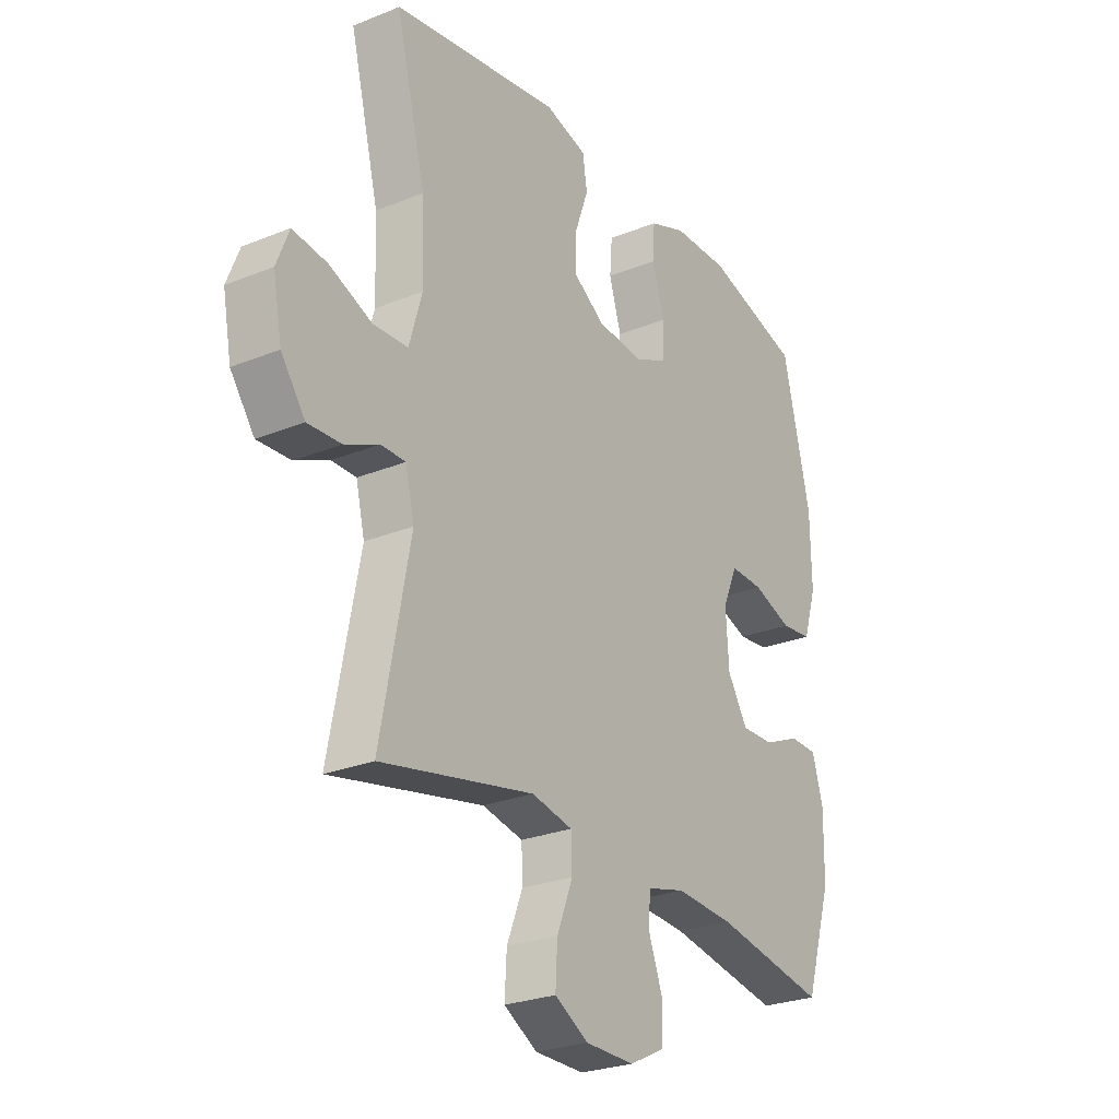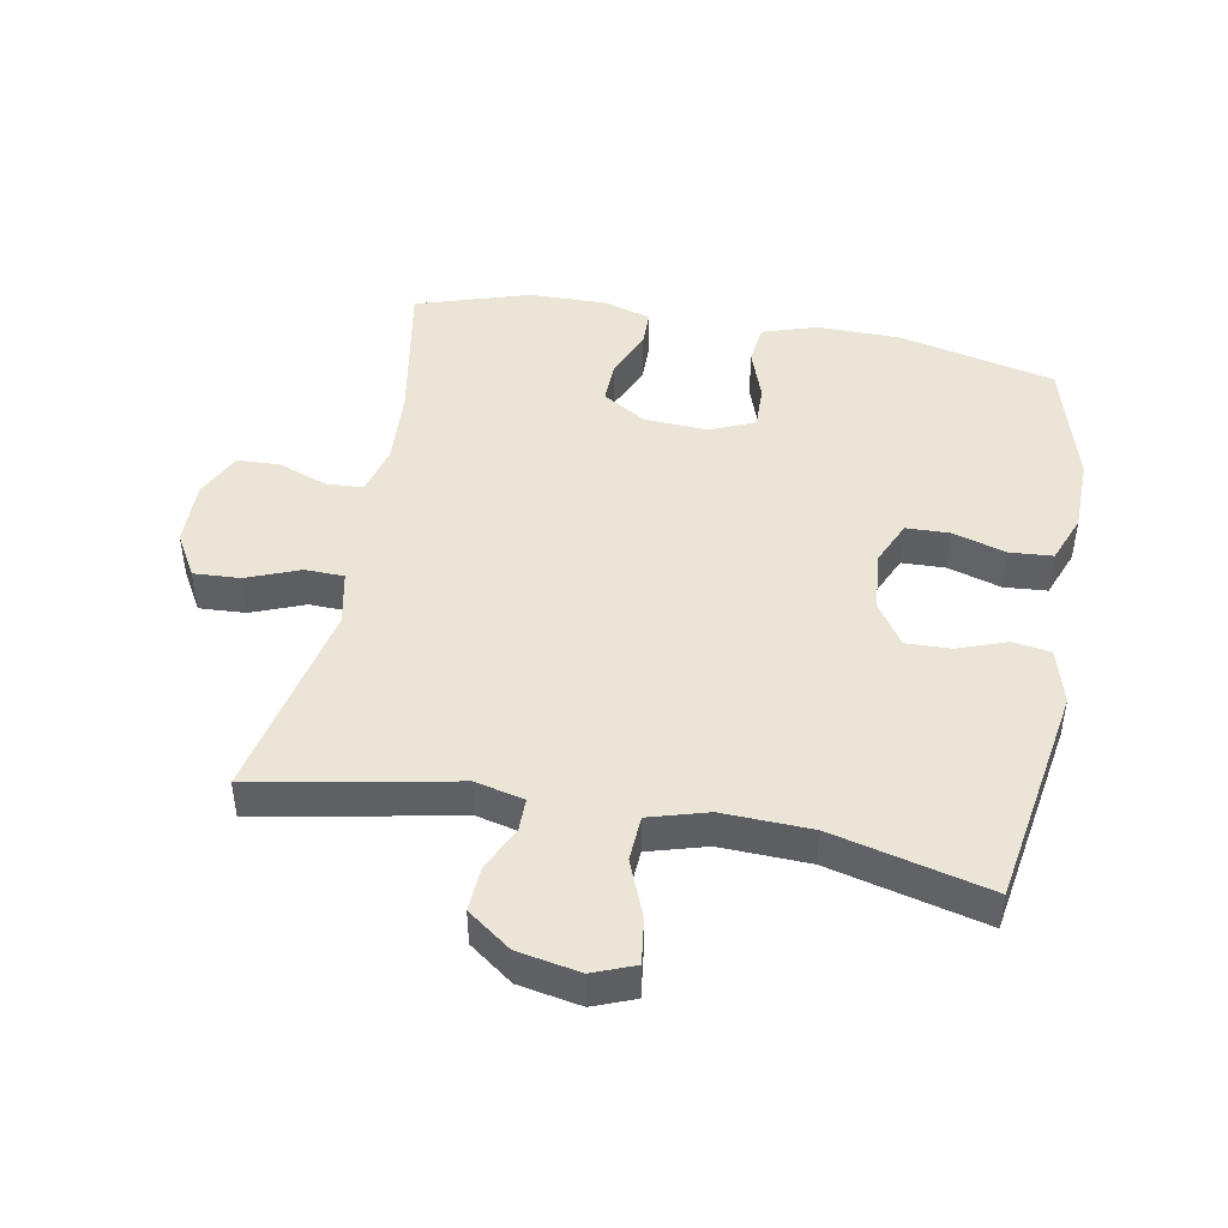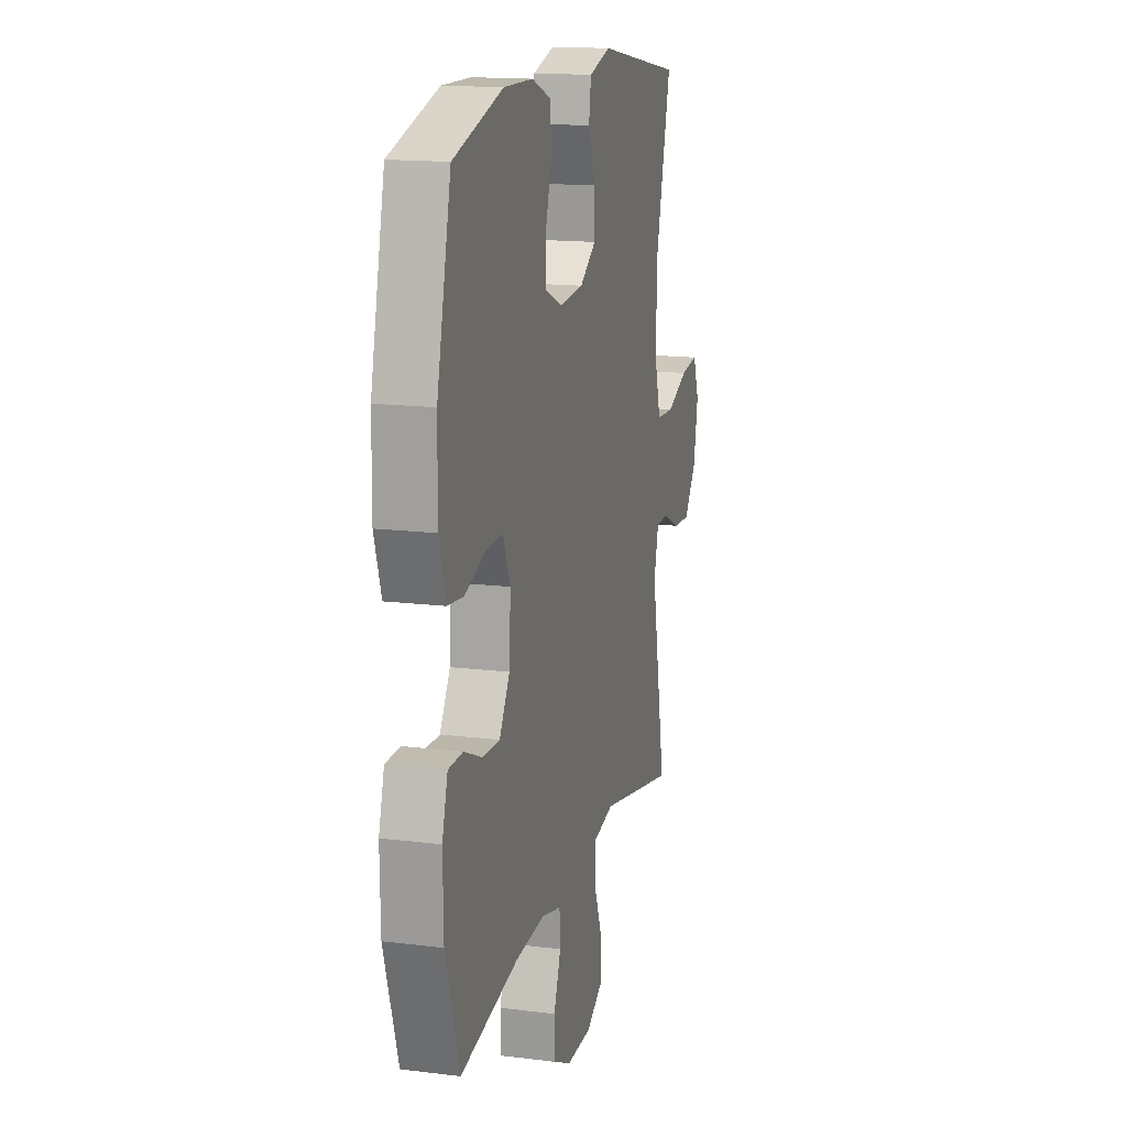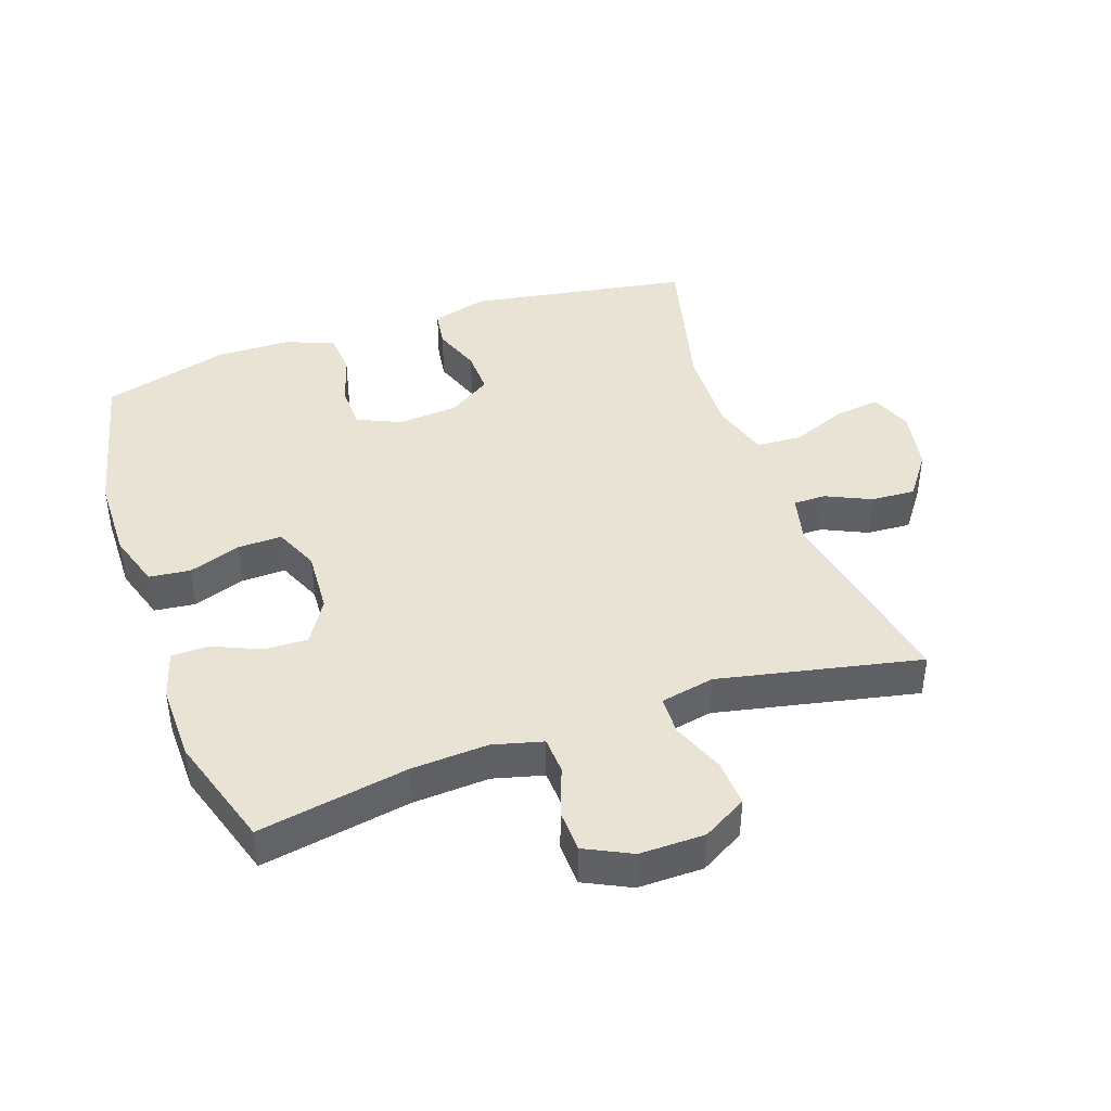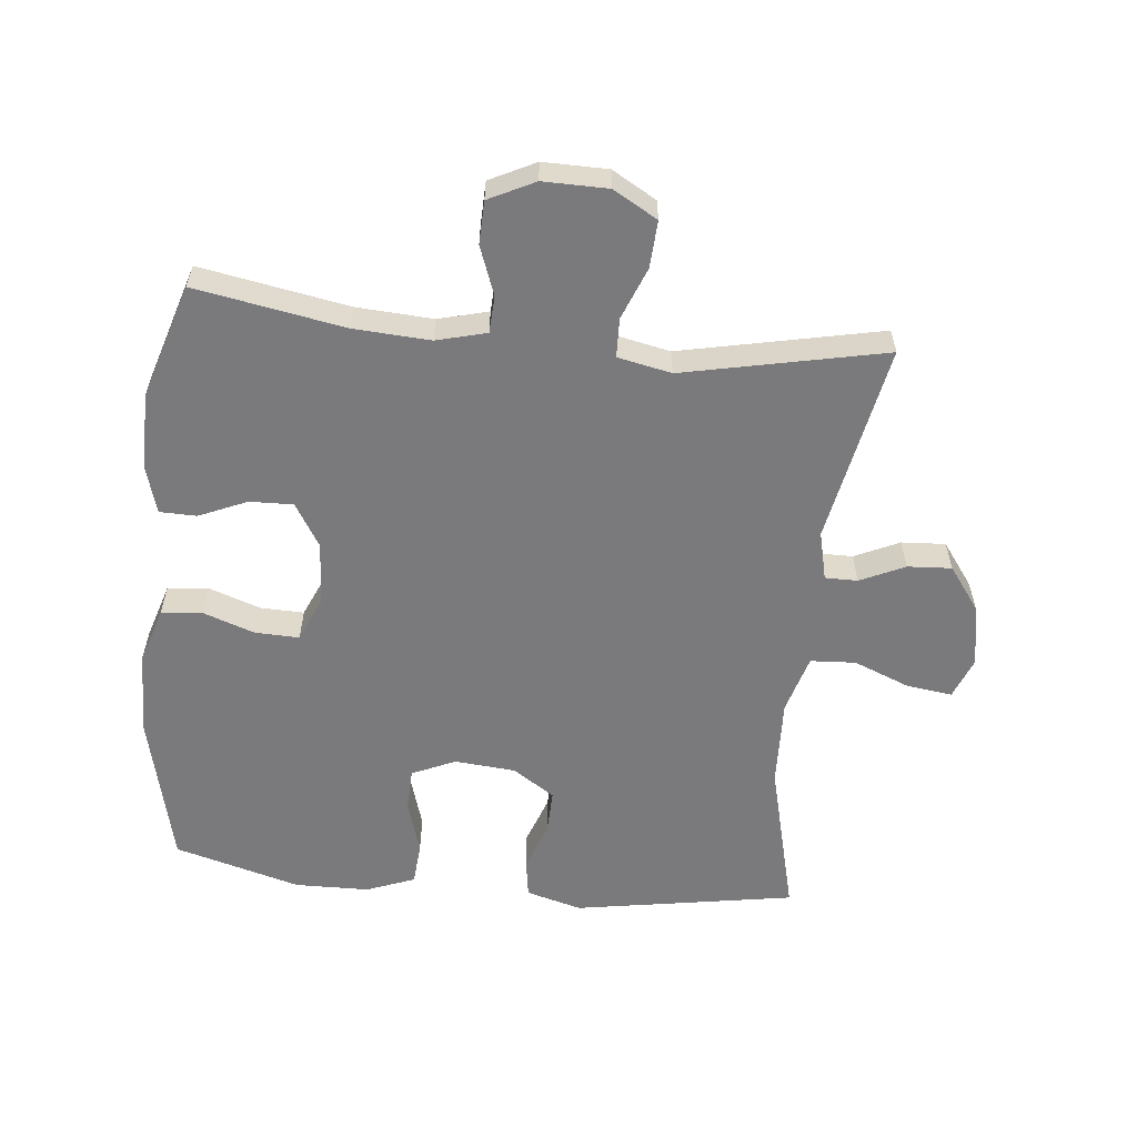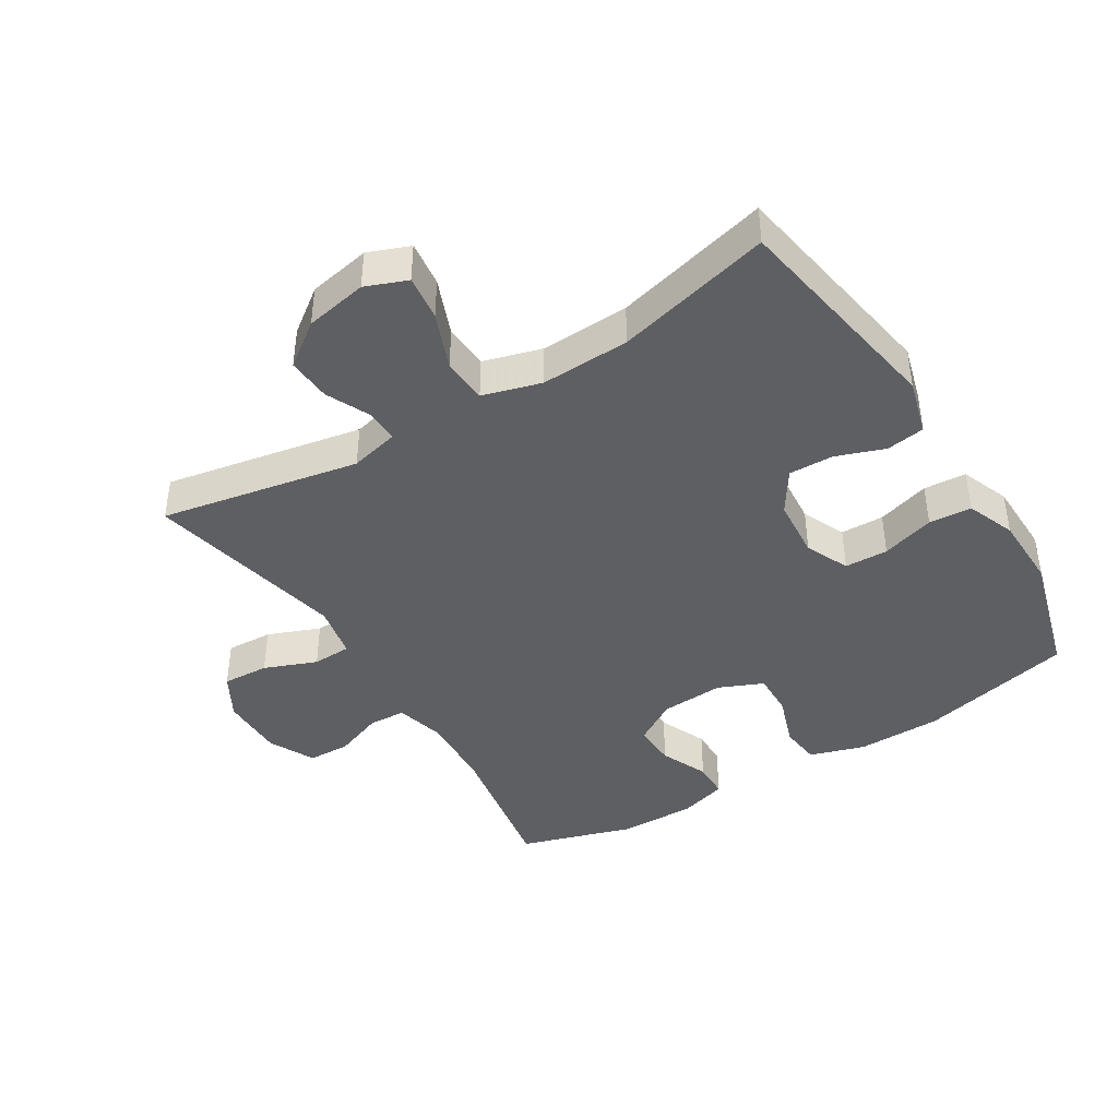
<metadata>
{"format":"obj","ext":"obj","renderer":"f3d","projection":"perspective","resolution":1024,"background":"white","views":[{"elev":-26.3,"azim":-57.5,"up":"+Z"},{"elev":45.9,"azim":-79.5,"up":"+Y"},{"elev":15.5,"azim":104.7,"up":"+Z"},{"elev":42.1,"azim":160.8,"up":"+Y"},{"elev":-58.2,"azim":174.2,"up":"+Y"},{"elev":-41.8,"azim":-58.2,"up":"+Y"}]}
</metadata>
<code>
v -0.5 0.07 0.5
v -0.159 0.07 0.557
v -0.073 0.07 0.533
v -0.064 0.07 0.474
v -0.091 0.07 0.399
v -0.093 0.07 0.33
v -0.028 0.07 0.287
v 0.066 0.07 0.279
v 0.133 0.07 0.309
v 0.135 0.07 0.376
v 0.11 0.07 0.458
v 0.115 0.07 0.524
v 0.19 0.07 0.553
v 0.305 0.07 0.555
v 0.5 0.07 0.5
v 0.556 0.07 0.261
v 0.558 0.07 0.131
v 0.531 0.07 0.046
v 0.468 0.07 0.039
v 0.388 0.07 0.067
v 0.32 0.07 0.069
v 0.29 0.07 0
v 0.296 0.07 -0.098
v 0.337 0.07 -0.165
v 0.404 0.07 -0.163
v 0.478 0.07 -0.131
v 0.535 0.07 -0.132
v 0.557 0.07 -0.207
v 0.555 0.07 -0.325
v 0.5 0.07 -0.5
v 0.27 0.07 -0.459
v 0.152 0.07 -0.452
v 0.075 0.07 -0.472
v 0.072 0.07 -0.529
v 0.1 0.07 -0.604
v 0.098 0.07 -0.67
v 0.027 0.07 -0.705
v -0.073 0.07 -0.704
v -0.141 0.07 -0.665
v -0.137 0.07 -0.593
v -0.105 0.07 -0.512
v -0.107 0.07 -0.452
v -0.19 0.07 -0.435
v -0.5 0.07 -0.5
v -0.441 0.07 -0.193
v -0.459 0.07 -0.118
v -0.509 0.07 -0.118
v -0.578 0.07 -0.15
v -0.646 0.07 -0.154
v -0.695 0.07 -0.087
v -0.713 0.07 0.009
v -0.688 0.07 0.073
v -0.618 0.07 0.064
v -0.531 0.07 0.029
v -0.461 0.07 0.033
v -0.435 0.07 0.123
v -0.44 0.07 0.26
v -0.5 0 0.5
v -0.159 0 0.557
v -0.073 0 0.533
v -0.064 0 0.474
v -0.091 0 0.399
v -0.093 0 0.33
v -0.028 0 0.287
v 0.066 0 0.279
v 0.133 0 0.309
v 0.135 0 0.376
v 0.11 0 0.458
v 0.115 0 0.524
v 0.19 0 0.553
v 0.305 0 0.555
v 0.5 0 0.5
v 0.556 0 0.261
v 0.558 0 0.131
v 0.531 0 0.046
v 0.468 0 0.039
v 0.388 0 0.067
v 0.32 0 0.069
v 0.29 0 0
v 0.296 0 -0.098
v 0.337 0 -0.165
v 0.404 0 -0.163
v 0.478 0 -0.131
v 0.535 0 -0.132
v 0.557 0 -0.207
v 0.555 0 -0.325
v 0.5 0 -0.5
v 0.27 0 -0.459
v 0.152 0 -0.452
v 0.075 0 -0.472
v 0.072 0 -0.529
v 0.1 0 -0.604
v 0.098 0 -0.67
v 0.027 0 -0.705
v -0.073 0 -0.704
v -0.141 0 -0.665
v -0.137 0 -0.593
v -0.105 0 -0.512
v -0.107 0 -0.452
v -0.19 0 -0.435
v -0.5 0 -0.5
v -0.441 0 -0.193
v -0.459 0 -0.118
v -0.509 0 -0.118
v -0.578 0 -0.15
v -0.646 0 -0.154
v -0.695 0 -0.087
v -0.713 0 0.009
v -0.688 0 0.073
v -0.618 0 0.064
v -0.531 0 0.029
v -0.461 0 0.033
v -0.435 0 0.123
v -0.44 0 0.26
f 52 53 54
f 51 52 54
f 50 51 54
f 49 50 54
f 48 49 54
f 47 48 54
f 46 47 54 55
f 45 46 55 56
f 43 44 45
f 42 43 45 56
f 39 40 41
f 38 39 41
f 37 38 41
f 36 37 41
f 35 36 41
f 34 35 41
f 33 34 41 42
f 42 56 57
f 33 42 57
f 32 33 57
f 29 30 31
f 28 29 31
f 27 28 31
f 26 27 31
f 25 26 31
f 24 25 31 32
f 18 19 20
f 17 18 20
f 16 17 20
f 15 16 20
f 14 15 20
f 13 14 20
f 12 13 20
f 11 12 20
f 10 11 20
f 9 10 20 21
f 8 9 21 22
f 3 4 5
f 2 3 5
f 1 2 5
f 57 1 5
f 57 5 6
f 57 6 7
f 32 57 7
f 24 32 7
f 23 24 7
f 7 8 22 23
f 111 110 109
f 111 109 108
f 111 108 107
f 111 107 106
f 111 106 105
f 111 105 104
f 112 111 104 103
f 113 112 103 102
f 102 101 100
f 113 102 100 99
f 98 97 96
f 98 96 95
f 98 95 94
f 98 94 93
f 98 93 92
f 98 92 91
f 99 98 91 90
f 114 113 99
f 114 99 90
f 114 90 89
f 88 87 86
f 88 86 85
f 88 85 84
f 88 84 83
f 88 83 82
f 89 88 82 81
f 77 76 75
f 77 75 74
f 77 74 73
f 77 73 72
f 77 72 71
f 77 71 70
f 77 70 69
f 77 69 68
f 77 68 67
f 78 77 67 66
f 79 78 66 65
f 62 61 60
f 62 60 59
f 62 59 58
f 62 58 114
f 63 62 114
f 64 63 114
f 64 114 89
f 64 89 81
f 64 81 80
f 80 79 65 64
f 1 58 59 2
f 2 59 60 3
f 3 60 61 4
f 4 61 62 5
f 5 62 63 6
f 6 63 64 7
f 7 64 65 8
f 8 65 66 9
f 9 66 67 10
f 10 67 68 11
f 11 68 69 12
f 12 69 70 13
f 13 70 71 14
f 14 71 72 15
f 15 72 73 16
f 16 73 74 17
f 17 74 75 18
f 18 75 76 19
f 19 76 77 20
f 20 77 78 21
f 21 78 79 22
f 22 79 80 23
f 23 80 81 24
f 24 81 82 25
f 25 82 83 26
f 26 83 84 27
f 27 84 85 28
f 28 85 86 29
f 29 86 87 30
f 30 87 88 31
f 31 88 89 32
f 32 89 90 33
f 33 90 91 34
f 34 91 92 35
f 35 92 93 36
f 36 93 94 37
f 37 94 95 38
f 38 95 96 39
f 39 96 97 40
f 40 97 98 41
f 41 98 99 42
f 42 99 100 43
f 43 100 101 44
f 44 101 102 45
f 45 102 103 46
f 46 103 104 47
f 47 104 105 48
f 48 105 106 49
f 49 106 107 50
f 50 107 108 51
f 51 108 109 52
f 52 109 110 53
f 53 110 111 54
f 54 111 112 55
f 55 112 113 56
f 56 113 114 57
f 57 114 58 1

</code>
